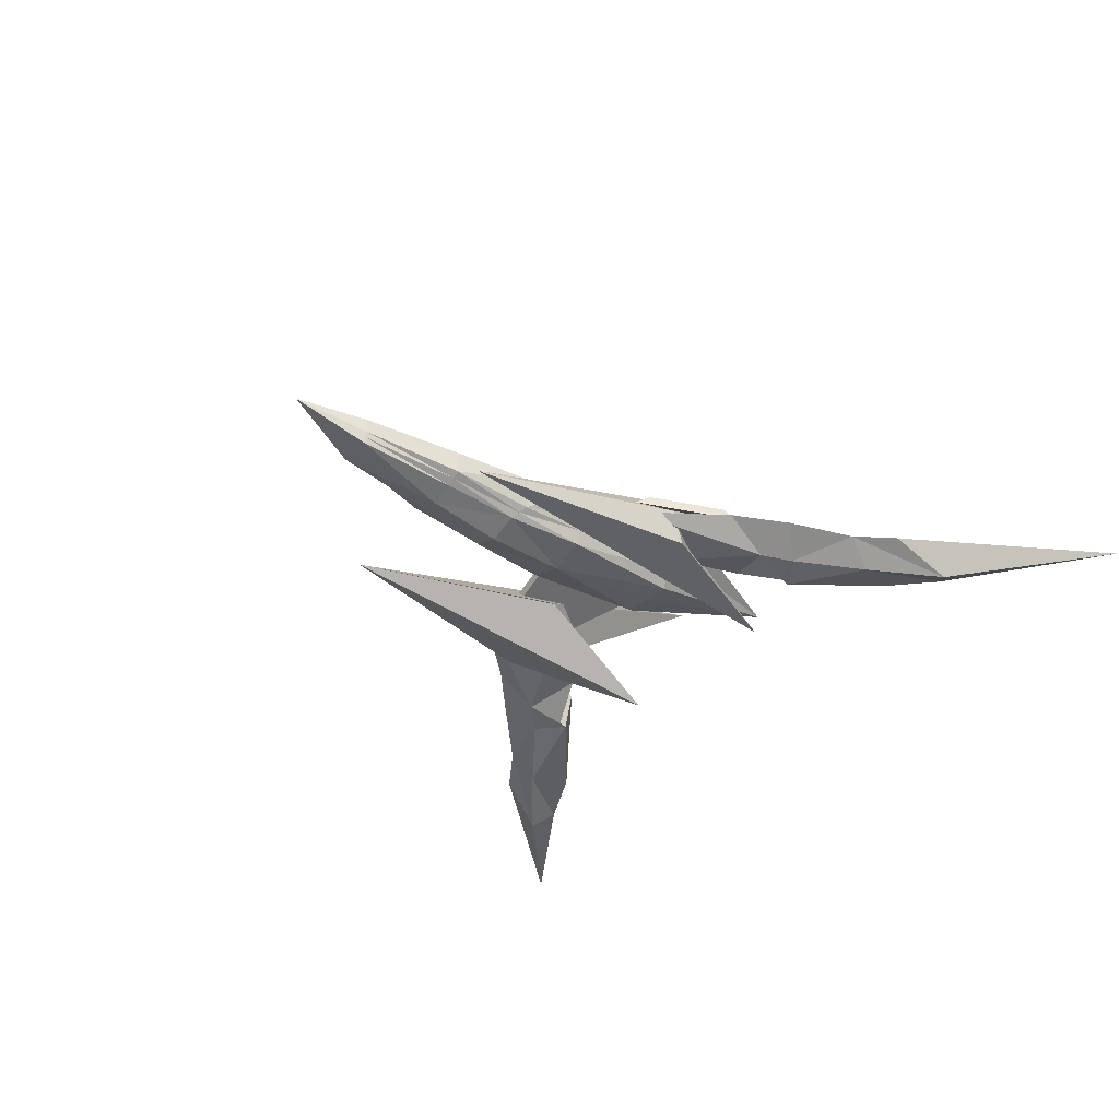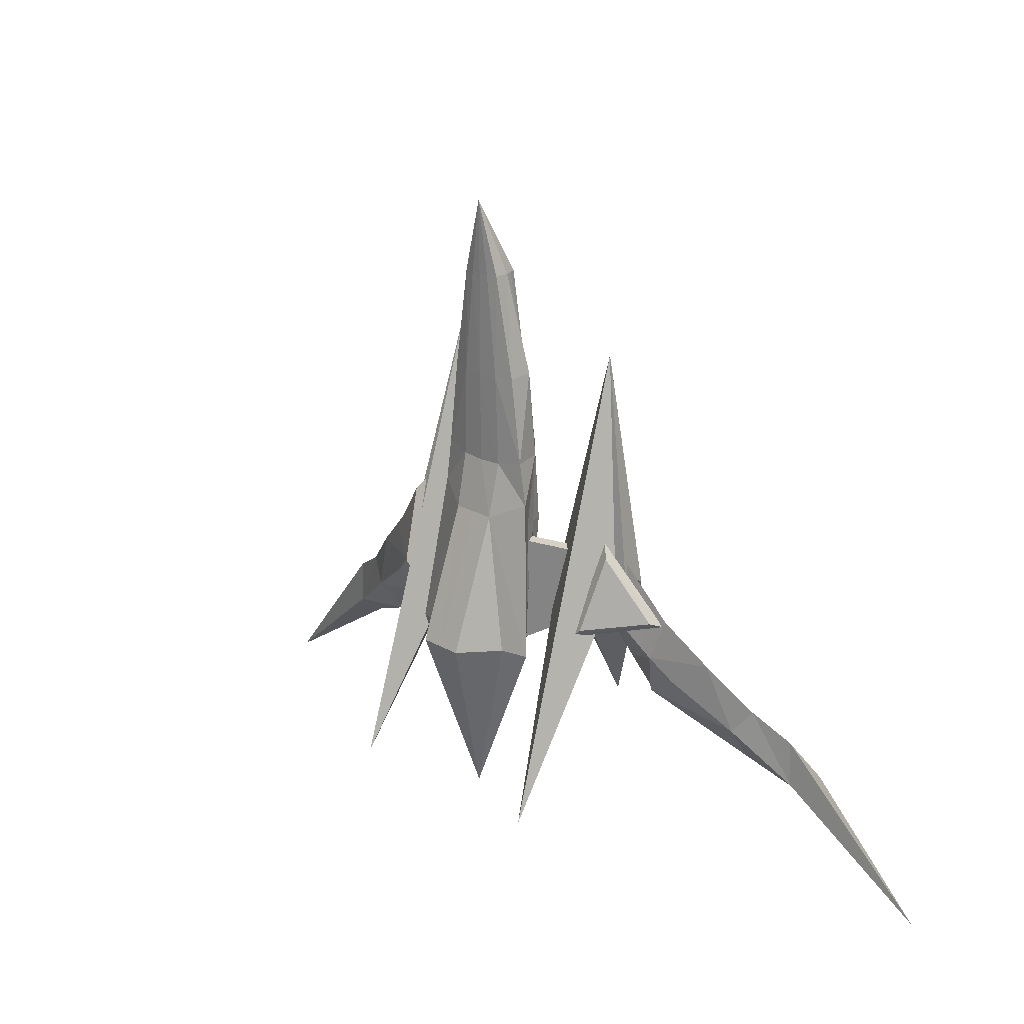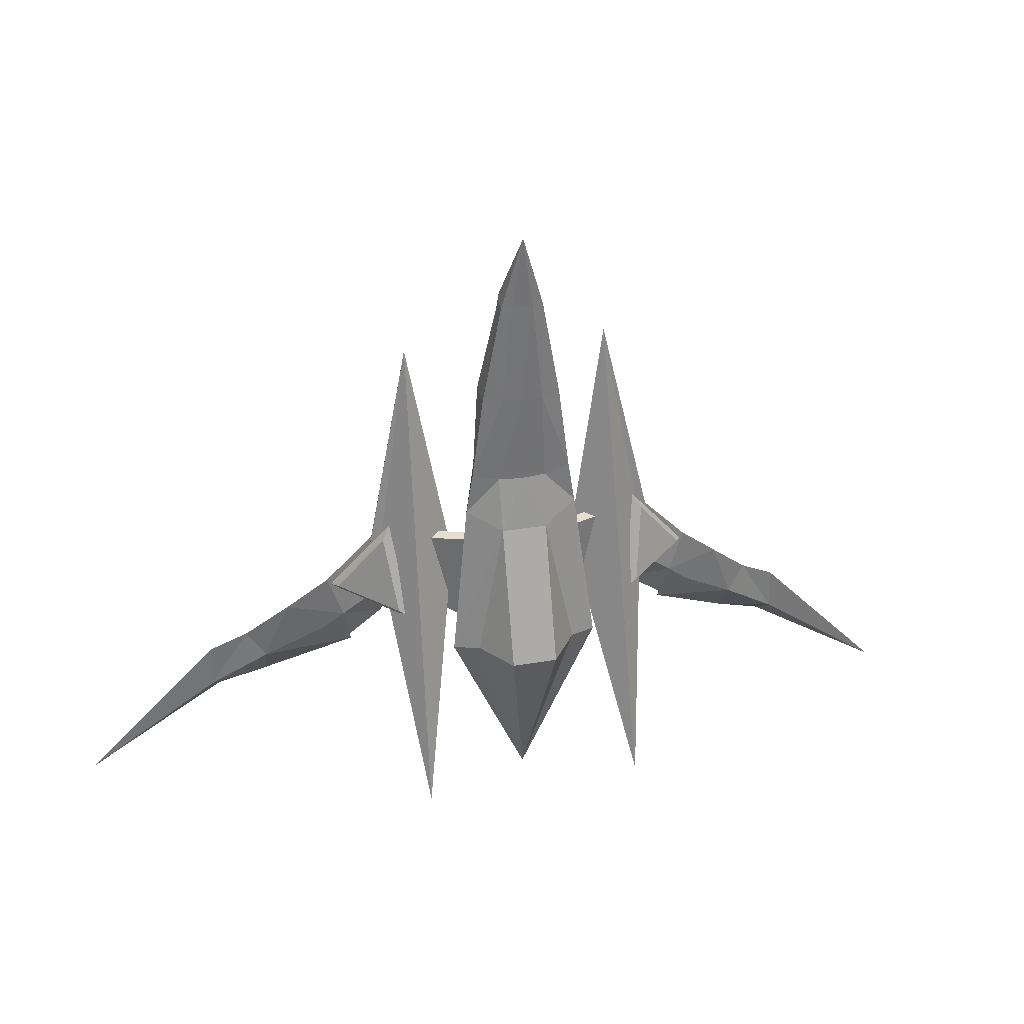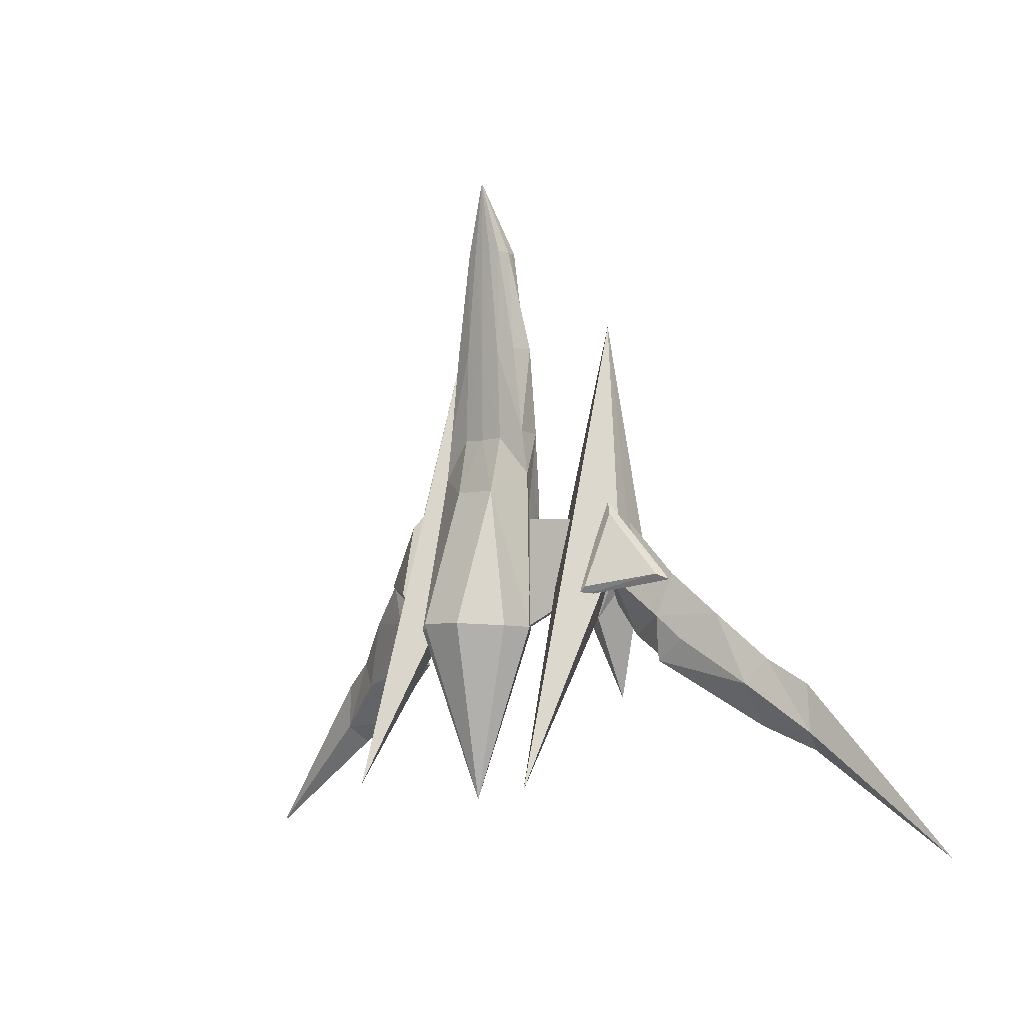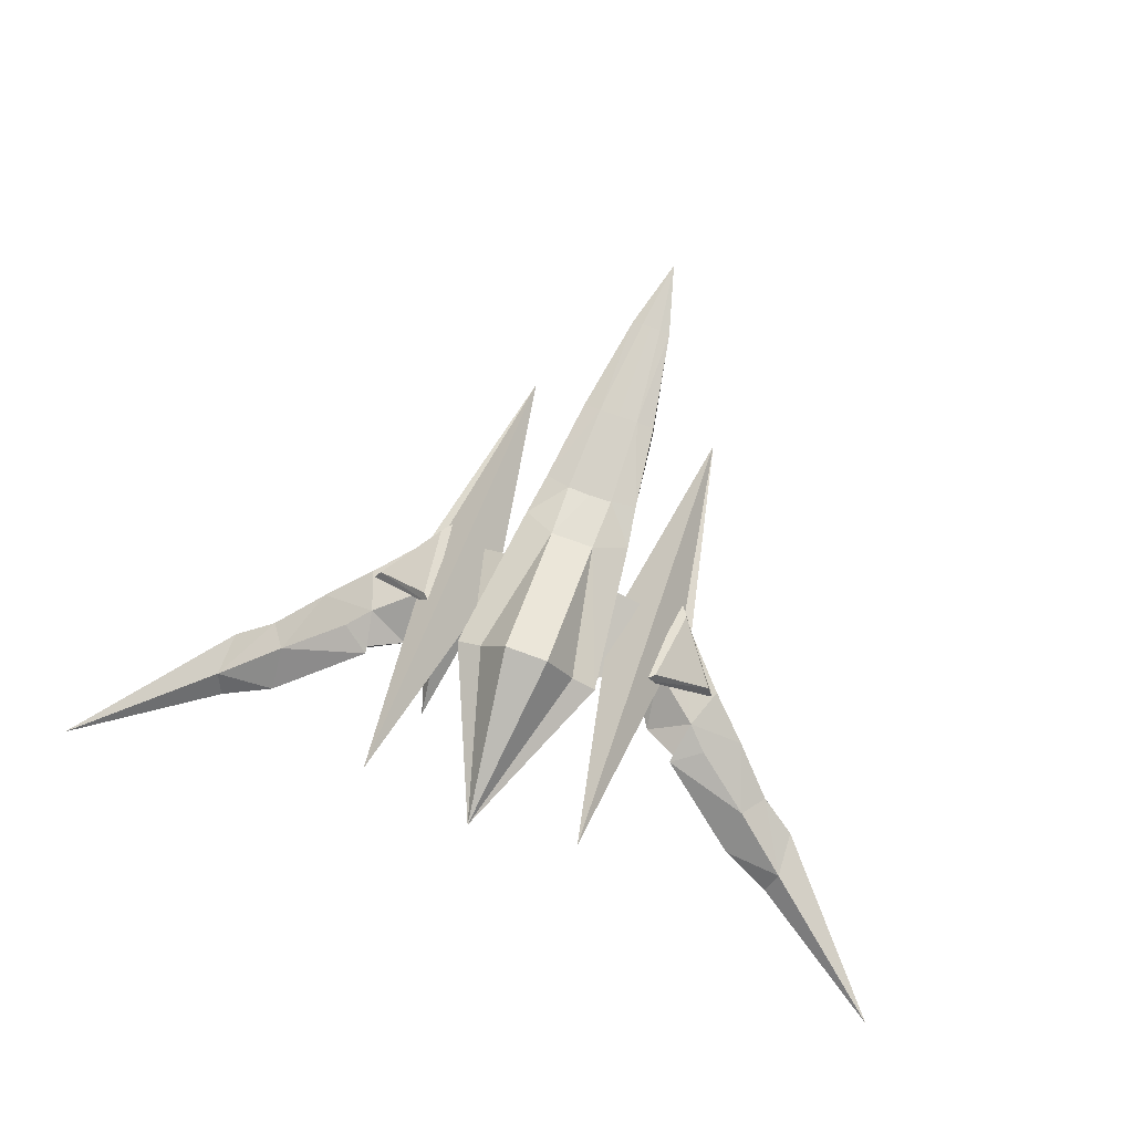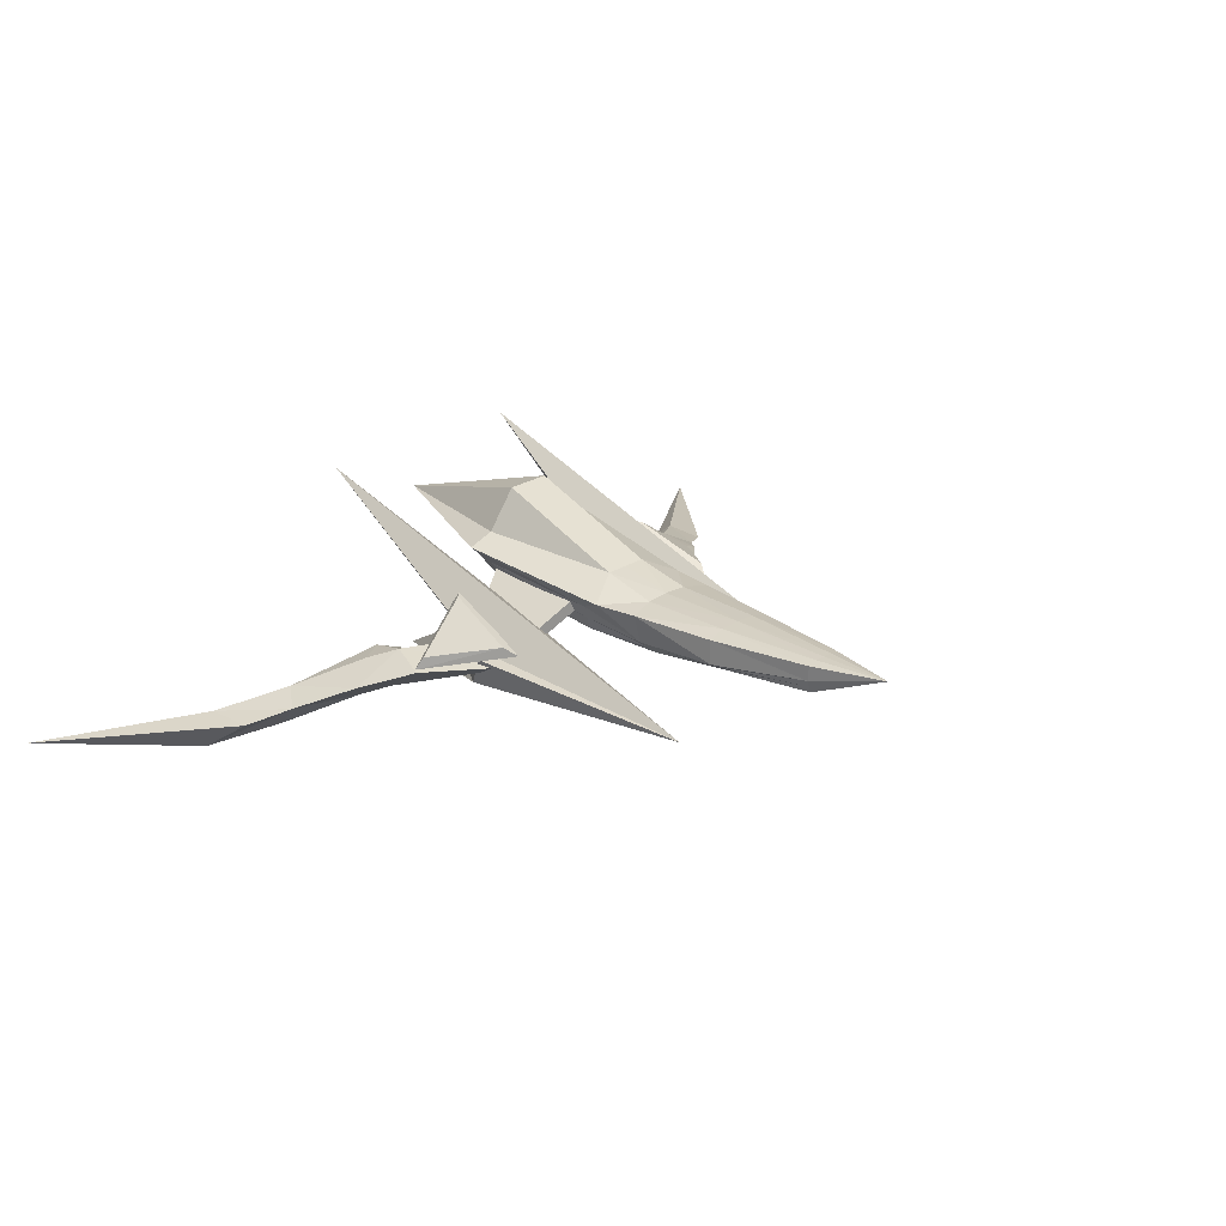
<metadata>
{"format":"obj","ext":"obj","renderer":"f3d","projection":"perspective","resolution":1024,"background":"white","views":[{"elev":-35.7,"azim":51.2,"up":"+Y"},{"elev":22.3,"azim":-135.6,"up":"+Z"},{"elev":34.2,"azim":167.0,"up":"+Z"},{"elev":-4.9,"azim":-137.4,"up":"+Z"},{"elev":78.1,"azim":-160.2,"up":"+Y"},{"elev":25.3,"azim":-45.3,"up":"+Y"}]}
</metadata>
<code>
o Arwing-ToScale
v -0.1184 -0.2153 -0.2813
v -0.09765 0.2365 -0.2536
v -0.1574 -0.2332 0.2813
v -0.09765 0.02224 0.3375
v 0 -0.2813 0.2813
v 0 0.02224 0.338
v -0 -0.2183 -0.2813
v -0 0.2365 -0.2536
v -0.2454 -0.05486 0.4093
v -0.2084 -0.11 0.3009
v -0.2206 -0.07983 -0.2535
v -0.3262 0.02047 -0.2704
v 0 -0.02709 0.5729
v -0.1028 -0.03121 0.5776
v -0.1295 -0.2332 0.6467
v 0 -0.2813 0.6467
v -0.2157 -0.05179 0.6008
v -0.1819 -0.1824 0.6001
v 0 -0.02309 0.9704
v -0.08924 -0.02768 0.9715
v -0.1048 -0.1967 0.985
v 0 -0.2325 0.9865
v -0.1684 -0.04853 0.9768
v -0.1699 -0.1555 0.9822
v 0 -0.024 1.426
v -0.04321 -0.02553 1.426
v -0.07491 -0.1551 1.426
v 0 -0.1551 1.426
v -0.08932 -0.03513 1.426
v -0.08932 -0.1013 1.422
v -0.1695 -0.1476 -0.2674
v -0.2166 0.06413 -0.262
v -0.1829 -0.1716 0.2911
v -0.1557 -0.2078 0.6234
v -0.1373 -0.1761 0.9836
v -0.08212 -0.1282 1.424
v 1e-06 -0.02064 1.744
v -0 -0.002059 -1.024
v -0.6152 -0.2432 0.08538
v -0.4416 -0.3069 0.3182
v -0.2777 -0.2432 0.07907
v -0.4535 -0.2842 -0.2314
v -0.4482 -0.3673 1.078
v -0.4901 0.2407 -0.9624
v -0.1373 -0.1553 -0.2798
v -0.1557 -0.1073 -0.2832
v -0.1468 -0.1486 0.2195
v -0.1652 -0.1006 0.2162
v -0.3931 -0.2501 -0.1225
v -0.4115 -0.2021 -0.1259
v -0.3993 -0.2457 0.2076
v -0.4177 -0.1977 0.2043
v -0.804 -0.2587 -0.04603
v -0.5573 -0.0788 -0.09884
v -0.6008 -0.1924 0.2209
v -0.5658 -0.2256 0.2758
v -0.8327 -0.3141 -0.06868
v -0.509 -0.07683 -0.143
v -0.801 -0.4921 -0.3842
v -0.7517 -0.3359 -0.3842
v -0.8478 -0.3143 -0.04336
v -0.5425 -0.2735 0.2912
v -0.6 -0.382 -0.3043
v -1.222 -0.478 -0.4095
v -1.137 -0.5721 -0.6964
v -0.7982 -0.5024 -0.417
v -0.7489 -0.3462 -0.417
v -1.032 -0.3823 -0.218
v -1.388 -0.5337 -0.5165
v -1.365 -0.6296 -0.7961
v -2.004 -0.6465 -1.217
v -0.8325 -0.4438 -0.2257
v -0.7832 -0.2876 -0.2257
v -0.5609 -0.2527 -0.0442
v -0.4477 -0.3331 -0.05824
v -1.19 -0.5928 -0.5166
v -1.141 -0.4362 -0.5166
v -0.8806 -0.3288 -0.3244
v -0.9298 -0.4862 -0.3244
v -1.448 -0.685 -0.7207
v -1.399 -0.5356 -0.7207
v -0.2786 -0.2451 0.0699
v -0.6553 -0.2616 0.1307
v -0.631 -0.3974 0.06185
v -0.4552 -0.2886 -0.2286
v -0.4482 -0.3673 1.078
v -0.4187 -0.4983 -0.5764
v 0.1184 -0.2153 -0.2813
v 0.09765 0.2365 -0.2536
v 0.1574 -0.2332 0.2813
v 0.09765 0.02224 0.3375
v 0.2454 -0.05486 0.4093
v 0.2084 -0.11 0.3009
v 0.2206 -0.07983 -0.2535
v 0.3262 0.02047 -0.2704
v 0.1028 -0.03121 0.5776
v 0.1295 -0.2332 0.6467
v 0.2157 -0.05179 0.6008
v 0.1819 -0.1824 0.6001
v 0.08924 -0.02768 0.9715
v 0.1048 -0.1967 0.985
v 0.1684 -0.04853 0.9768
v 0.1699 -0.1555 0.9822
v 0.04321 -0.02553 1.426
v 0.07491 -0.1551 1.426
v 0.08933 -0.03513 1.426
v 0.08933 -0.1013 1.422
v 0.1695 -0.1476 -0.2674
v 0.2166 0.06413 -0.262
v 0.1829 -0.1716 0.2911
v 0.1557 -0.2078 0.6234
v 0.1373 -0.1761 0.9836
v 0.08212 -0.1282 1.424
v 0.6152 -0.2432 0.08538
v 0.4416 -0.3069 0.3182
v 0.2777 -0.2432 0.07907
v 0.4535 -0.2842 -0.2314
v 0.4482 -0.3673 1.078
v 0.4901 0.2407 -0.9624
v 0.1373 -0.1553 -0.2798
v 0.1557 -0.1073 -0.2832
v 0.1468 -0.1486 0.2195
v 0.1652 -0.1006 0.2162
v 0.3931 -0.2501 -0.1225
v 0.4115 -0.2021 -0.1259
v 0.3993 -0.2457 0.2076
v 0.4177 -0.1977 0.2043
v 0.804 -0.2587 -0.04603
v 0.5573 -0.0788 -0.09884
v 0.6008 -0.1924 0.2209
v 0.5658 -0.2256 0.2758
v 0.8327 -0.3141 -0.06868
v 0.509 -0.07683 -0.143
v 0.801 -0.4921 -0.3842
v 0.7517 -0.3359 -0.3842
v 0.8478 -0.3143 -0.04336
v 0.5425 -0.2735 0.2912
v 0.6 -0.382 -0.3043
v 1.222 -0.478 -0.4095
v 1.137 -0.5721 -0.6964
v 0.7982 -0.5024 -0.417
v 0.7489 -0.3462 -0.417
v 1.032 -0.3823 -0.218
v 1.388 -0.5337 -0.5165
v 1.365 -0.6296 -0.7961
v 0.8325 -0.4438 -0.2257
v 0.7832 -0.2876 -0.2257
v 0.5609 -0.2527 -0.0442
v 0.4477 -0.3331 -0.05824
v 1.19 -0.5928 -0.5166
v 1.141 -0.4362 -0.5166
v 0.8806 -0.3288 -0.3244
v 0.9298 -0.4862 -0.3244
v 1.448 -0.685 -0.7207
v 1.399 -0.5356 -0.7207
v 2.004 -0.6465 -1.217
v 0.2786 -0.2451 0.0699
v 0.6553 -0.2616 0.1307
v 0.631 -0.3974 0.06185
v 0.4552 -0.2886 -0.2286
v 0.4482 -0.3673 1.078
v 0.4187 -0.4983 -0.5764
f 5 15 3
f 11 12 38
f 5 1 7
f 4 8 2
f 32 2 38
f 10 12 11
f 33 11 31
f 4 12 9
f 9 14 4
f 17 24 23
f 17 20 14
f 4 13 6
f 3 34 33
f 9 18 17
f 21 36 35
f 19 26 25
f 15 22 21
f 14 19 13
f 15 35 34
f 29 30 37
f 26 29 37
f 20 29 26
f 23 30 29
f 22 27 21
f 27 28 37
f 25 26 37
f 36 27 37
f 2 8 38
f 31 11 38
f 7 1 38
f 1 31 38
f 30 36 37
f 34 24 18
f 35 30 24
f 33 18 10
f 4 2 32
f 3 31 1
f 12 32 38
f 40 43 39
f 40 39 42
f 43 41 44
f 42 44 41
f 41 40 42
f 42 39 44
f 39 43 44
f 40 41 43
f 45 48 47
f 48 51 47
f 52 49 51
f 50 45 49
f 47 49 45
f 48 50 52
f 57 55 53
f 53 55 54
f 55 58 54
f 53 58 57
f 58 56 57
f 67 66 65
f 72 63 75
f 73 63 60
f 59 60 63
f 74 62 75
f 79 64 76
f 67 77 78
f 60 78 73
f 72 68 79
f 59 67 60
f 81 70 71
f 64 80 76
f 65 81 77
f 80 69 71
f 70 80 71
f 64 81 69
f 76 70 65
f 69 81 71
f 59 79 66
f 73 68 61
f 68 77 64
f 66 76 65
f 63 74 75
f 62 73 61
f 62 72 75
f 64 77 81
f 62 74 73
f 62 61 72
f 64 69 80
f 83 86 82
f 83 82 85
f 86 84 87
f 85 87 84
f 84 83 85
f 85 82 87
f 82 86 87
f 83 84 86
f 97 5 90
f 94 38 95
f 5 88 90
f 91 8 6
f 109 38 89
f 93 95 92
f 94 110 108
f 91 95 109
f 96 92 91
f 98 103 99
f 100 98 96
f 13 91 6
f 111 90 110
f 92 99 93
f 113 101 112
f 19 104 100
f 97 22 16
f 19 96 13
f 112 97 111
f 106 37 107
f 104 37 106
f 100 106 102
f 102 107 103
f 105 22 101
f 105 37 28
f 25 37 104
f 113 37 105
f 89 38 8
f 108 38 94
f 7 38 88
f 88 38 108
f 107 37 113
f 103 111 99
f 107 112 103
f 99 110 93
f 91 109 89
f 108 90 88
f 95 38 109
f 115 114 118
f 115 117 114
f 118 119 116
f 117 116 119
f 116 117 115
f 117 119 114
f 114 119 118
f 115 118 116
f 120 123 121
f 126 123 122
f 124 127 126
f 120 125 124
f 122 124 126
f 125 123 127
f 132 130 131
f 128 129 130
f 130 133 131
f 128 133 129
f 133 132 131
f 142 140 141
f 138 146 149
f 147 138 148
f 134 138 135
f 148 149 137
f 153 139 143
f 151 142 152
f 152 135 147
f 146 143 136
f 142 134 135
f 155 156 145
f 139 150 154
f 155 140 151
f 154 156 144
f 145 156 154
f 139 144 155
f 145 150 140
f 144 156 155
f 134 153 146
f 143 147 136
f 143 151 152
f 141 150 153
f 138 149 148
f 137 136 147
f 137 149 146
f 139 155 151
f 137 147 148
f 137 146 136
f 139 154 144
f 158 157 161
f 158 160 157
f 161 162 159
f 160 159 162
f 159 160 158
f 160 162 157
f 157 162 161
f 158 161 159
f 5 16 15
f 5 3 1
f 4 6 8
f 10 9 12
f 33 10 11
f 4 32 12
f 9 17 14
f 17 18 24
f 17 23 20
f 4 14 13
f 3 15 34
f 9 10 18
f 21 27 36
f 19 20 26
f 15 16 22
f 14 20 19
f 15 21 35
f 20 23 29
f 23 24 30
f 22 28 27
f 34 35 24
f 35 36 30
f 33 34 18
f 3 33 31
f 45 46 48
f 48 52 51
f 52 50 49
f 50 46 45
f 47 51 49
f 48 46 50
f 57 56 55
f 55 56 58
f 53 54 58
f 72 59 63
f 73 74 63
f 79 68 64
f 67 65 77
f 60 67 78
f 72 61 68
f 59 66 67
f 65 70 81
f 76 80 70
f 59 72 79
f 73 78 68
f 68 78 77
f 66 79 76
f 97 16 5
f 5 7 88
f 91 89 8
f 93 94 95
f 94 93 110
f 91 92 95
f 96 98 92
f 98 102 103
f 100 102 98
f 13 96 91
f 111 97 90
f 92 98 99
f 113 105 101
f 19 25 104
f 97 101 22
f 19 100 96
f 112 101 97
f 100 104 106
f 102 106 107
f 105 28 22
f 103 112 111
f 107 113 112
f 99 111 110
f 108 110 90
f 120 122 123
f 126 127 123
f 124 125 127
f 120 121 125
f 122 120 124
f 125 121 123
f 132 128 130
f 130 129 133
f 128 132 133
f 138 134 146
f 147 135 138
f 153 150 139
f 151 140 142
f 152 142 135
f 146 153 143
f 142 141 134
f 155 145 140
f 145 154 150
f 134 141 153
f 143 152 147
f 143 139 151
f 141 140 150

</code>
